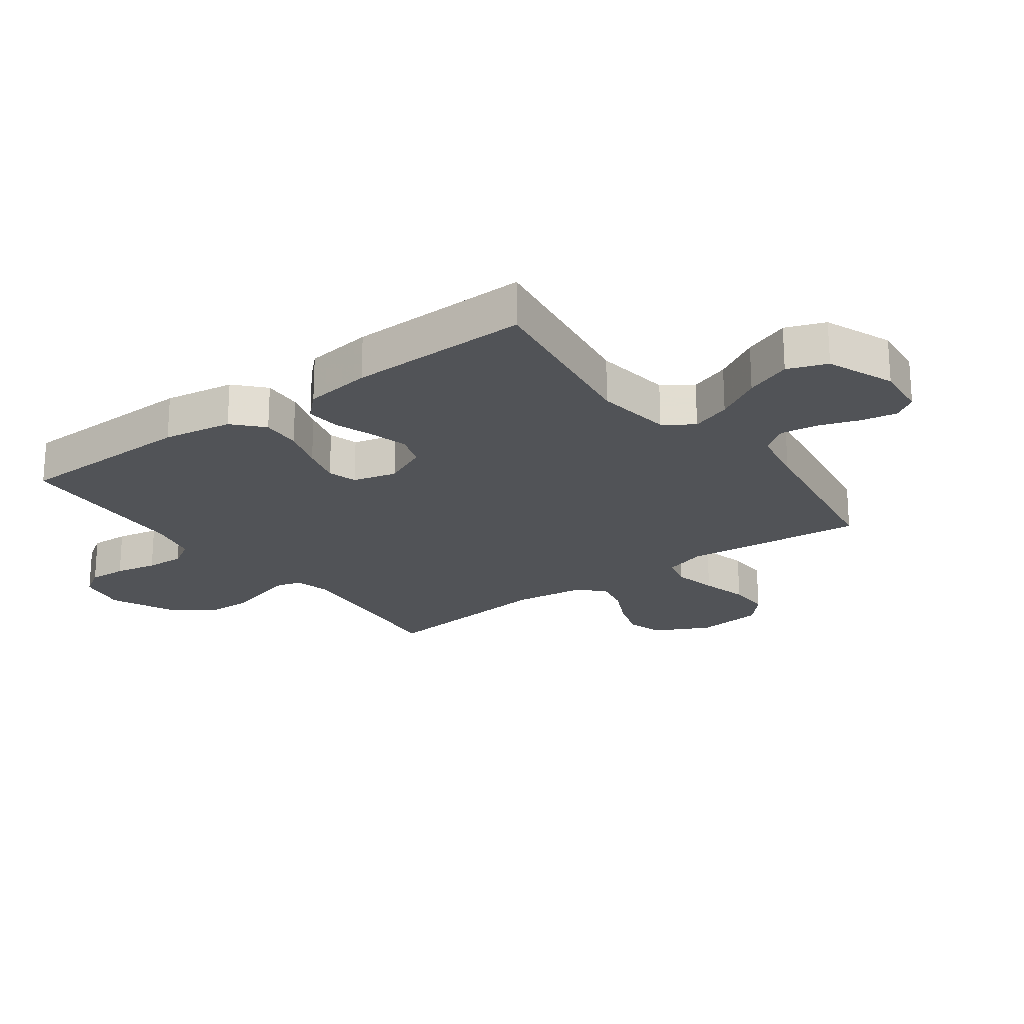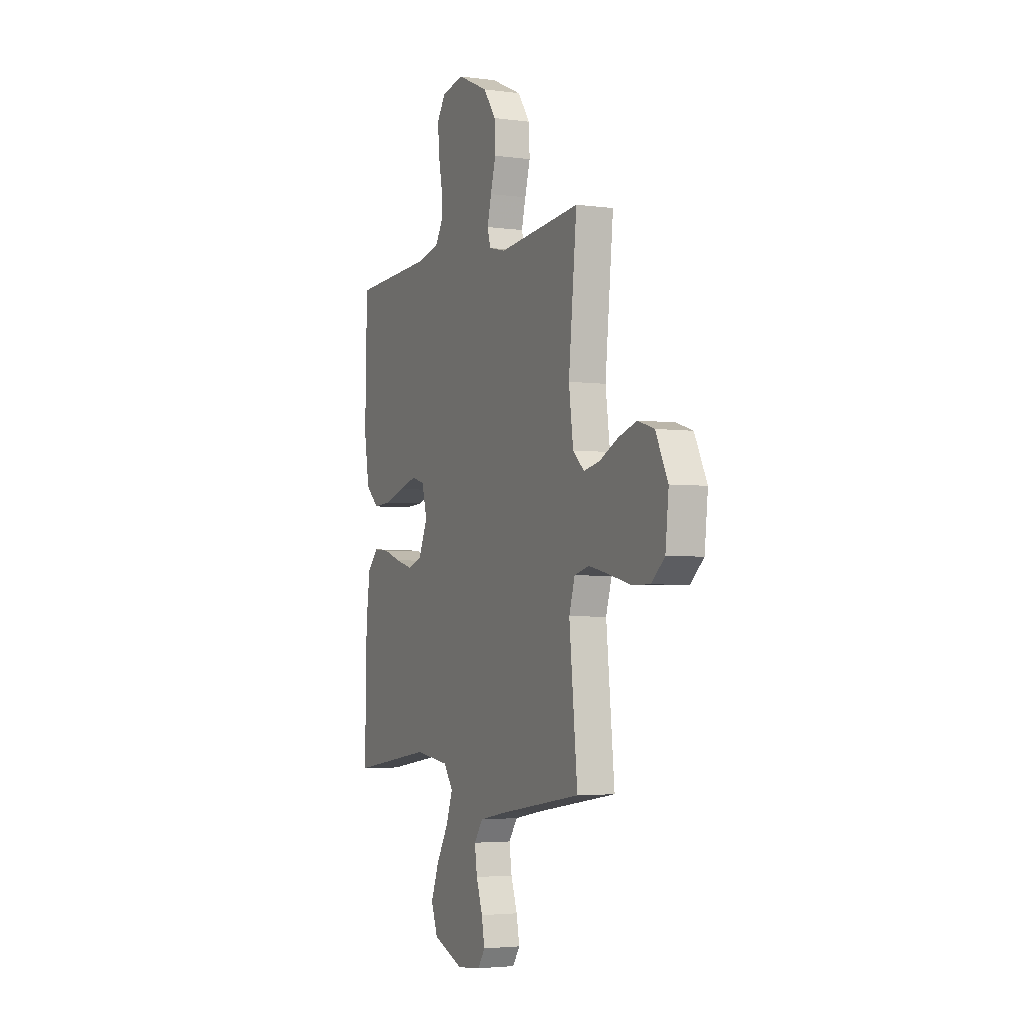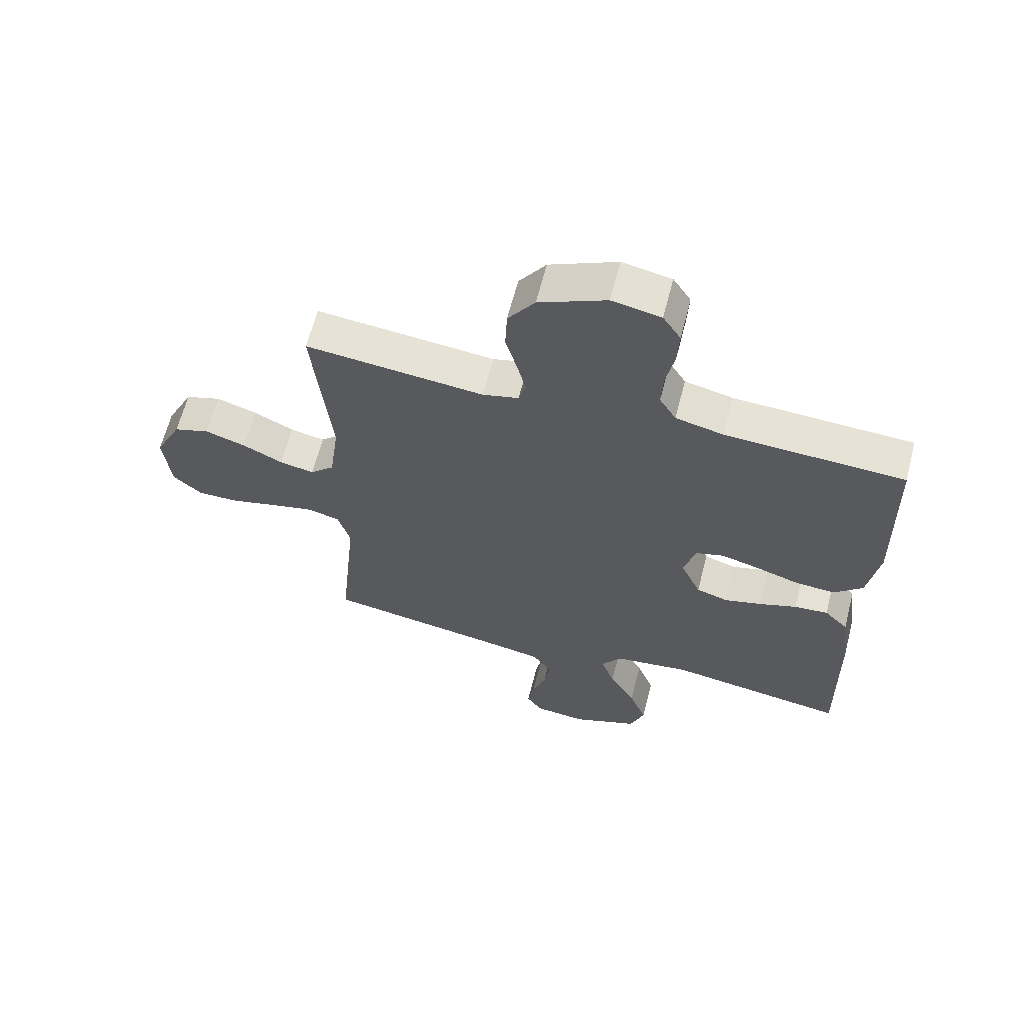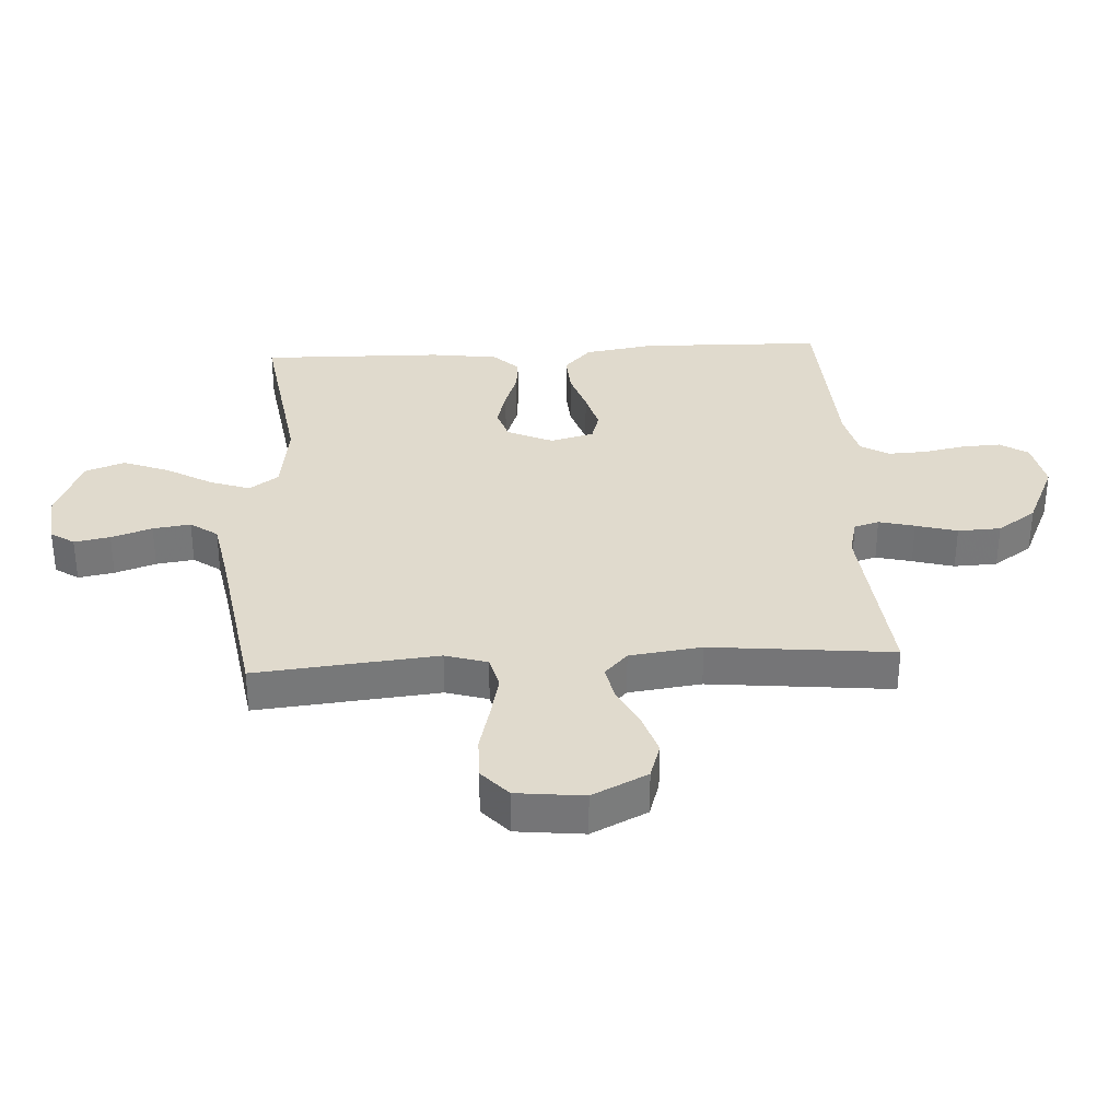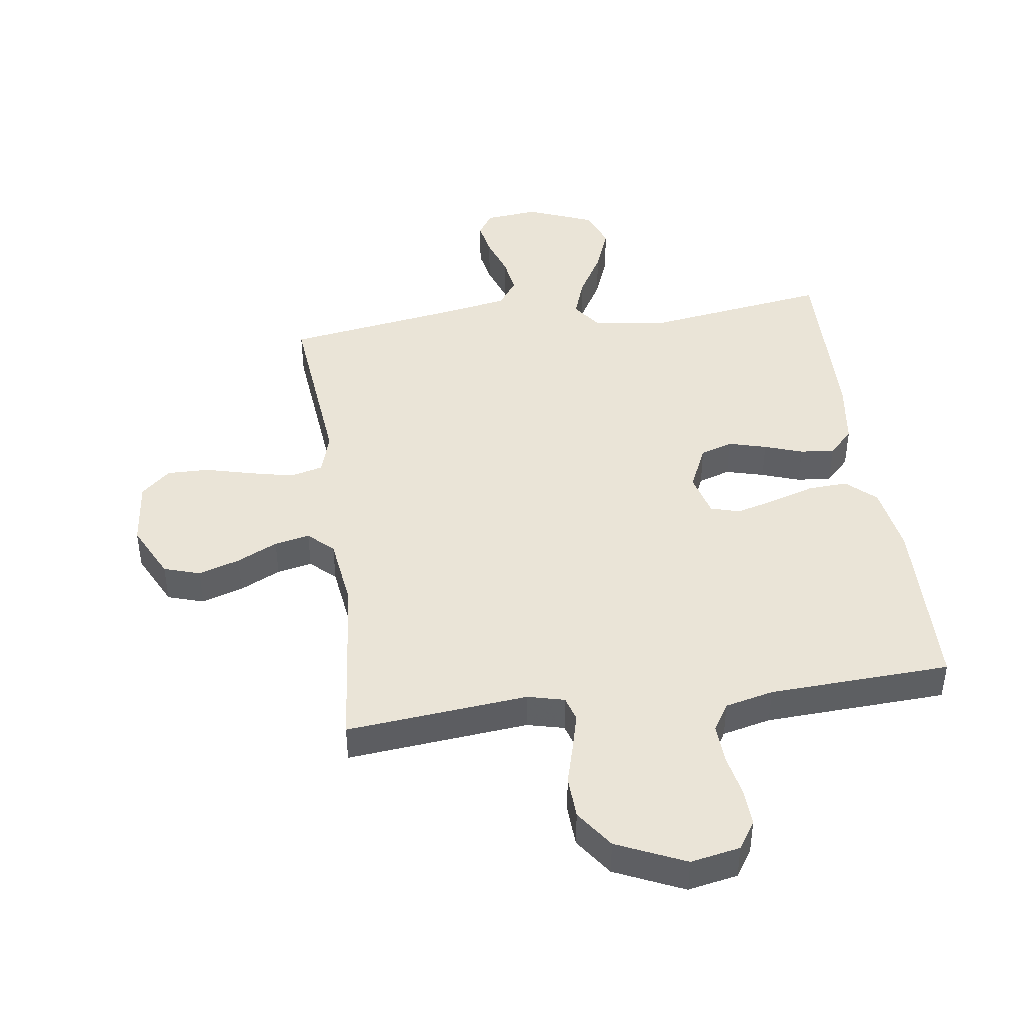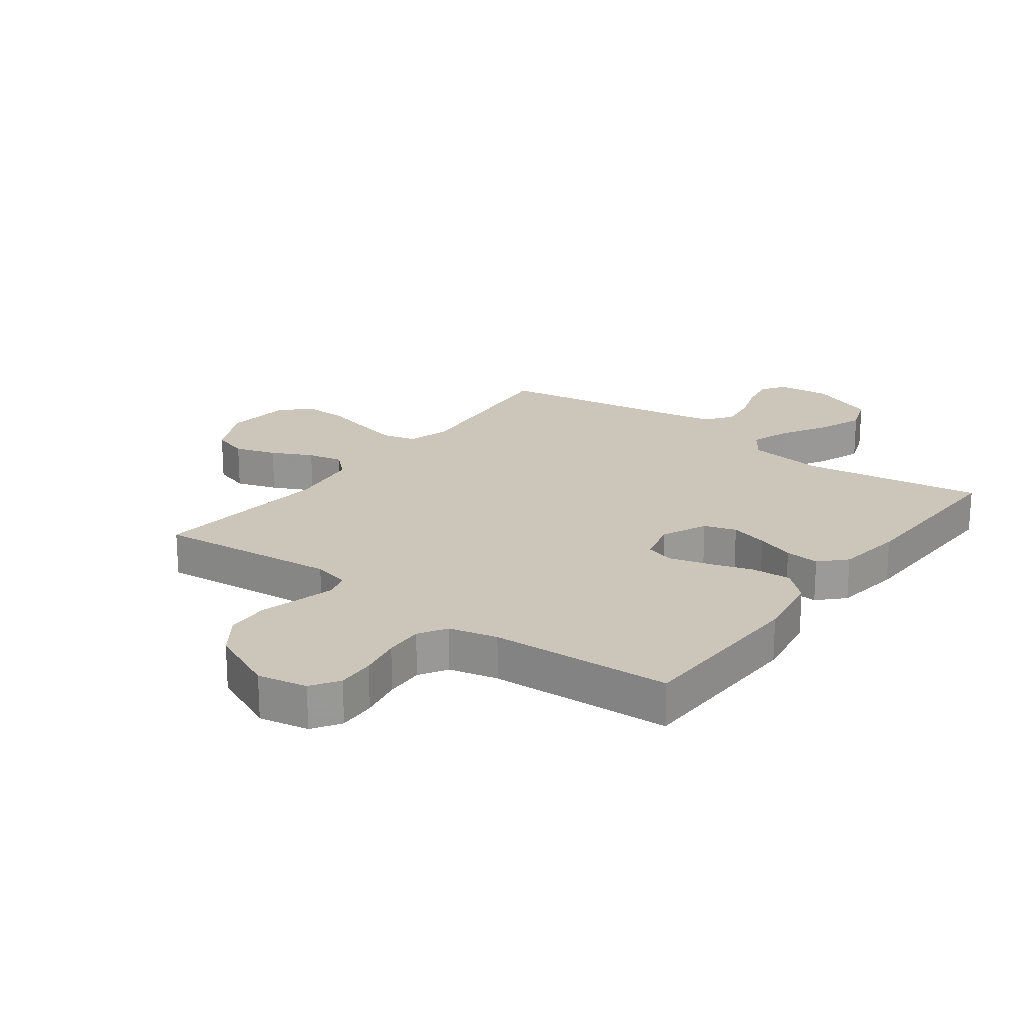
<metadata>
{"format":"obj","ext":"obj","renderer":"f3d","projection":"perspective","resolution":1024,"background":"white","views":[{"elev":-21.8,"azim":126.5,"up":"+Y"},{"elev":-3.6,"azim":-114.5,"up":"+Z"},{"elev":63.2,"azim":14.4,"up":"+Z"},{"elev":33.1,"azim":-93.2,"up":"+Y"},{"elev":43.7,"azim":-7.9,"up":"+Y"},{"elev":20.9,"azim":36.7,"up":"+Y"}]}
</metadata>
<code>
v 0.5 0.07 -0.5
v 0.2 0.07 -0.455
v 0.073 0.07 -0.472
v 0.039 0.07 -0.52
v 0.062 0.07 -0.586
v 0.106 0.07 -0.662
v 0.135 0.07 -0.738
v 0.111 0.07 -0.803
v 0 0.07 -0.847
v -0.088 0.07 -0.838
v -0.114 0.07 -0.799
v -0.103 0.07 -0.74
v -0.08 0.07 -0.673
v -0.071 0.07 -0.611
v -0.103 0.07 -0.566
v -0.2 0.07 -0.548
v -0.5 0.07 -0.5
v -0.47 0.07 -0.2
v -0.491 0.07 -0.131
v -0.545 0.07 -0.117
v -0.617 0.07 -0.133
v -0.695 0.07 -0.153
v -0.765 0.07 -0.154
v -0.813 0.07 -0.111
v -0.825 0.07 0
v -0.78 0.07 0.091
v -0.72 0.07 0.11
v -0.652 0.07 0.088
v -0.585 0.07 0.055
v -0.527 0.07 0.043
v -0.486 0.07 0.081
v -0.47 0.07 0.2
v -0.5 0.07 0.5
v -0.2 0.07 0.47
v -0.139 0.07 0.485
v -0.127 0.07 0.526
v -0.142 0.07 0.585
v -0.161 0.07 0.653
v -0.158 0.07 0.724
v -0.113 0.07 0.788
v 0 0.07 0.839
v 0.082 0.07 0.823
v 0.112 0.07 0.777
v 0.109 0.07 0.714
v 0.095 0.07 0.644
v 0.092 0.07 0.58
v 0.12 0.07 0.534
v 0.2 0.07 0.515
v 0.5 0.07 0.5
v 0.507 0.07 0.2
v 0.488 0.07 0.085
v 0.44 0.07 0.041
v 0.374 0.07 0.045
v 0.302 0.07 0.068
v 0.236 0.07 0.086
v 0.188 0.07 0.072
v 0.169 0.07 0
v 0.203 0.07 -0.075
v 0.256 0.07 -0.092
v 0.319 0.07 -0.075
v 0.382 0.07 -0.053
v 0.439 0.07 -0.048
v 0.479 0.07 -0.089
v 0.494 0.07 -0.2
v 0.5 0 -0.5
v 0.2 0 -0.455
v 0.073 0 -0.472
v 0.039 0 -0.52
v 0.062 0 -0.586
v 0.106 0 -0.662
v 0.135 0 -0.738
v 0.111 0 -0.803
v 0 0 -0.847
v -0.088 0 -0.838
v -0.114 0 -0.799
v -0.103 0 -0.74
v -0.08 0 -0.673
v -0.071 0 -0.611
v -0.103 0 -0.566
v -0.2 0 -0.548
v -0.5 0 -0.5
v -0.47 0 -0.2
v -0.491 0 -0.131
v -0.545 0 -0.117
v -0.617 0 -0.133
v -0.695 0 -0.153
v -0.765 0 -0.154
v -0.813 0 -0.111
v -0.825 0 0
v -0.78 0 0.091
v -0.72 0 0.11
v -0.652 0 0.088
v -0.585 0 0.055
v -0.527 0 0.043
v -0.486 0 0.081
v -0.47 0 0.2
v -0.5 0 0.5
v -0.2 0 0.47
v -0.139 0 0.485
v -0.127 0 0.526
v -0.142 0 0.585
v -0.161 0 0.653
v -0.158 0 0.724
v -0.113 0 0.788
v 0 0 0.839
v 0.082 0 0.823
v 0.112 0 0.777
v 0.109 0 0.714
v 0.095 0 0.644
v 0.092 0 0.58
v 0.12 0 0.534
v 0.2 0 0.515
v 0.5 0 0.5
v 0.507 0 0.2
v 0.488 0 0.085
v 0.44 0 0.041
v 0.374 0 0.045
v 0.302 0 0.068
v 0.236 0 0.086
v 0.188 0 0.072
v 0.169 0 0
v 0.203 0 -0.075
v 0.256 0 -0.092
v 0.319 0 -0.075
v 0.382 0 -0.053
v 0.439 0 -0.048
v 0.479 0 -0.089
v 0.494 0 -0.2
f 63 64 1 2
f 60 61 62 63
f 59 60 63 2
f 58 59 2 3
f 57 58 3 4
f 51 52 53 54
f 51 54 55
f 48 49 50 51
f 47 48 51 55
f 46 47 55 56
f 42 43 44 45
f 42 45 46
f 41 42 46
f 37 38 39 40
f 36 37 40 41
f 35 36 41 46
f 32 33 34
f 31 32 34 35
f 26 27 28 29
f 26 29 30
f 25 26 30
f 24 25 30
f 21 22 23 24
f 20 21 24 30
f 19 20 30 31
f 16 17 18
f 15 16 18 19
f 10 11 12 13
f 10 13 14
f 9 10 14
f 8 9 14
f 5 6 7 8
f 4 5 8 14
f 57 4 14 15
f 35 46 56 57
f 31 35 57
f 15 19 31 57
f 66 65 128 127
f 127 126 125 124
f 66 127 124 123
f 67 66 123 122
f 68 67 122 121
f 118 117 116 115
f 119 118 115
f 115 114 113 112
f 119 115 112 111
f 120 119 111 110
f 109 108 107 106
f 110 109 106
f 110 106 105
f 104 103 102 101
f 105 104 101 100
f 110 105 100 99
f 98 97 96
f 99 98 96 95
f 93 92 91 90
f 94 93 90
f 94 90 89
f 94 89 88
f 88 87 86 85
f 94 88 85 84
f 95 94 84 83
f 82 81 80
f 83 82 80 79
f 77 76 75 74
f 78 77 74
f 78 74 73
f 78 73 72
f 72 71 70 69
f 78 72 69 68
f 79 78 68 121
f 121 120 110 99
f 121 99 95
f 121 95 83 79
f 1 65 66 2
f 2 66 67 3
f 3 67 68 4
f 4 68 69 5
f 5 69 70 6
f 6 70 71 7
f 7 71 72 8
f 8 72 73 9
f 9 73 74 10
f 10 74 75 11
f 11 75 76 12
f 12 76 77 13
f 13 77 78 14
f 14 78 79 15
f 15 79 80 16
f 16 80 81 17
f 17 81 82 18
f 18 82 83 19
f 19 83 84 20
f 20 84 85 21
f 21 85 86 22
f 22 86 87 23
f 23 87 88 24
f 24 88 89 25
f 25 89 90 26
f 26 90 91 27
f 27 91 92 28
f 28 92 93 29
f 29 93 94 30
f 30 94 95 31
f 31 95 96 32
f 32 96 97 33
f 33 97 98 34
f 34 98 99 35
f 35 99 100 36
f 36 100 101 37
f 37 101 102 38
f 38 102 103 39
f 39 103 104 40
f 40 104 105 41
f 41 105 106 42
f 42 106 107 43
f 43 107 108 44
f 44 108 109 45
f 45 109 110 46
f 46 110 111 47
f 47 111 112 48
f 48 112 113 49
f 49 113 114 50
f 50 114 115 51
f 51 115 116 52
f 52 116 117 53
f 53 117 118 54
f 54 118 119 55
f 55 119 120 56
f 56 120 121 57
f 57 121 122 58
f 58 122 123 59
f 59 123 124 60
f 60 124 125 61
f 61 125 126 62
f 62 126 127 63
f 63 127 128 64
f 64 128 65 1

</code>
